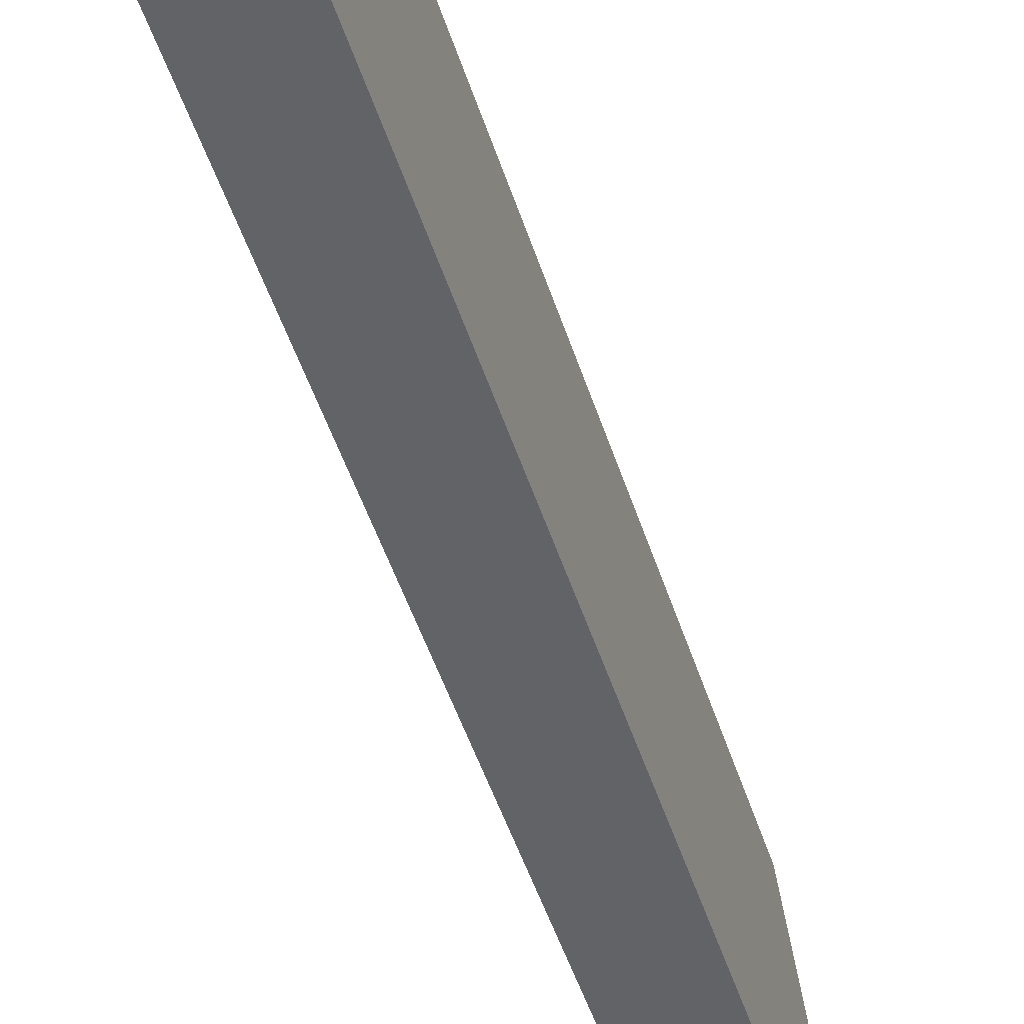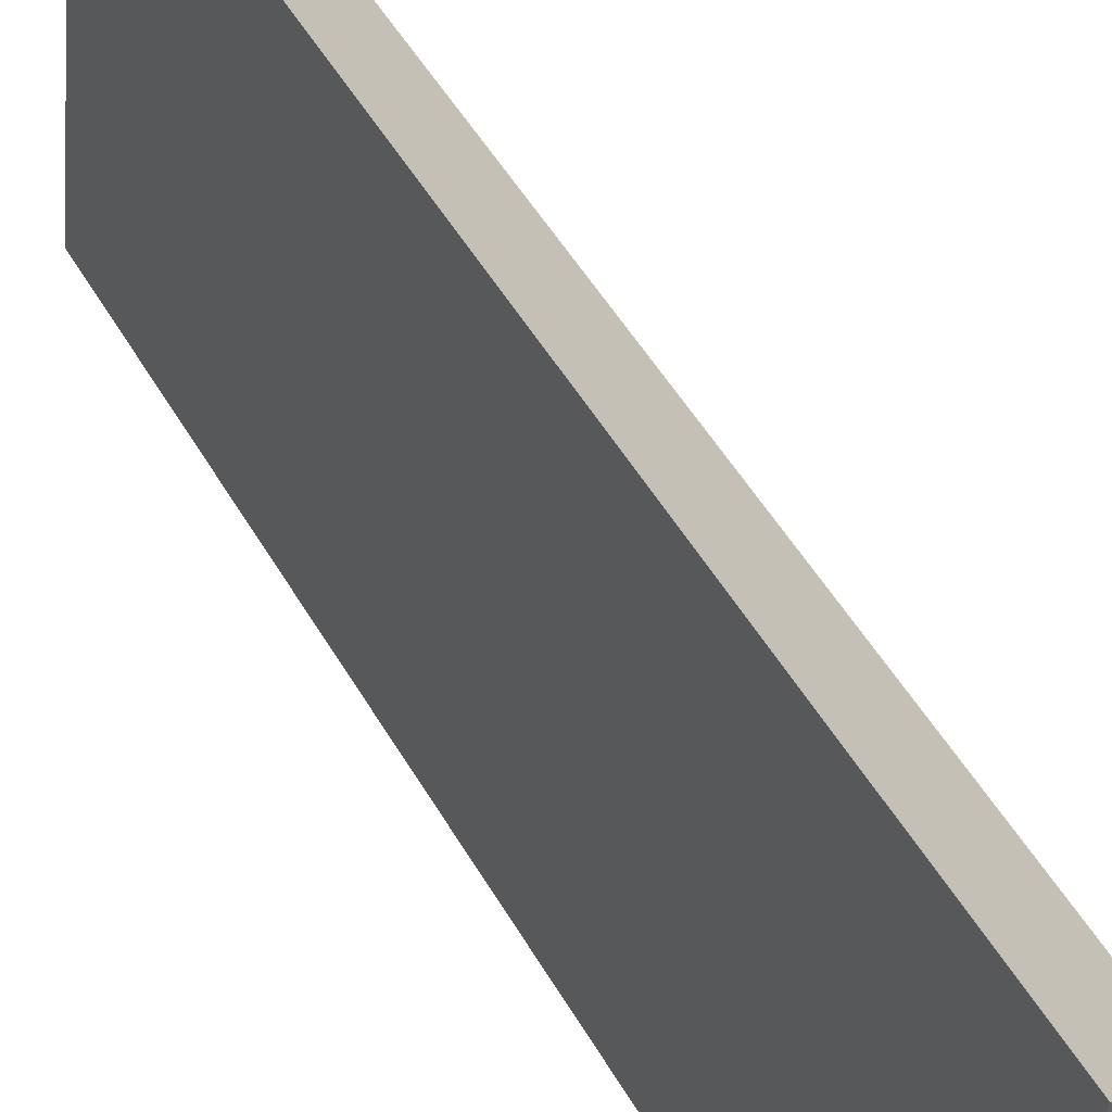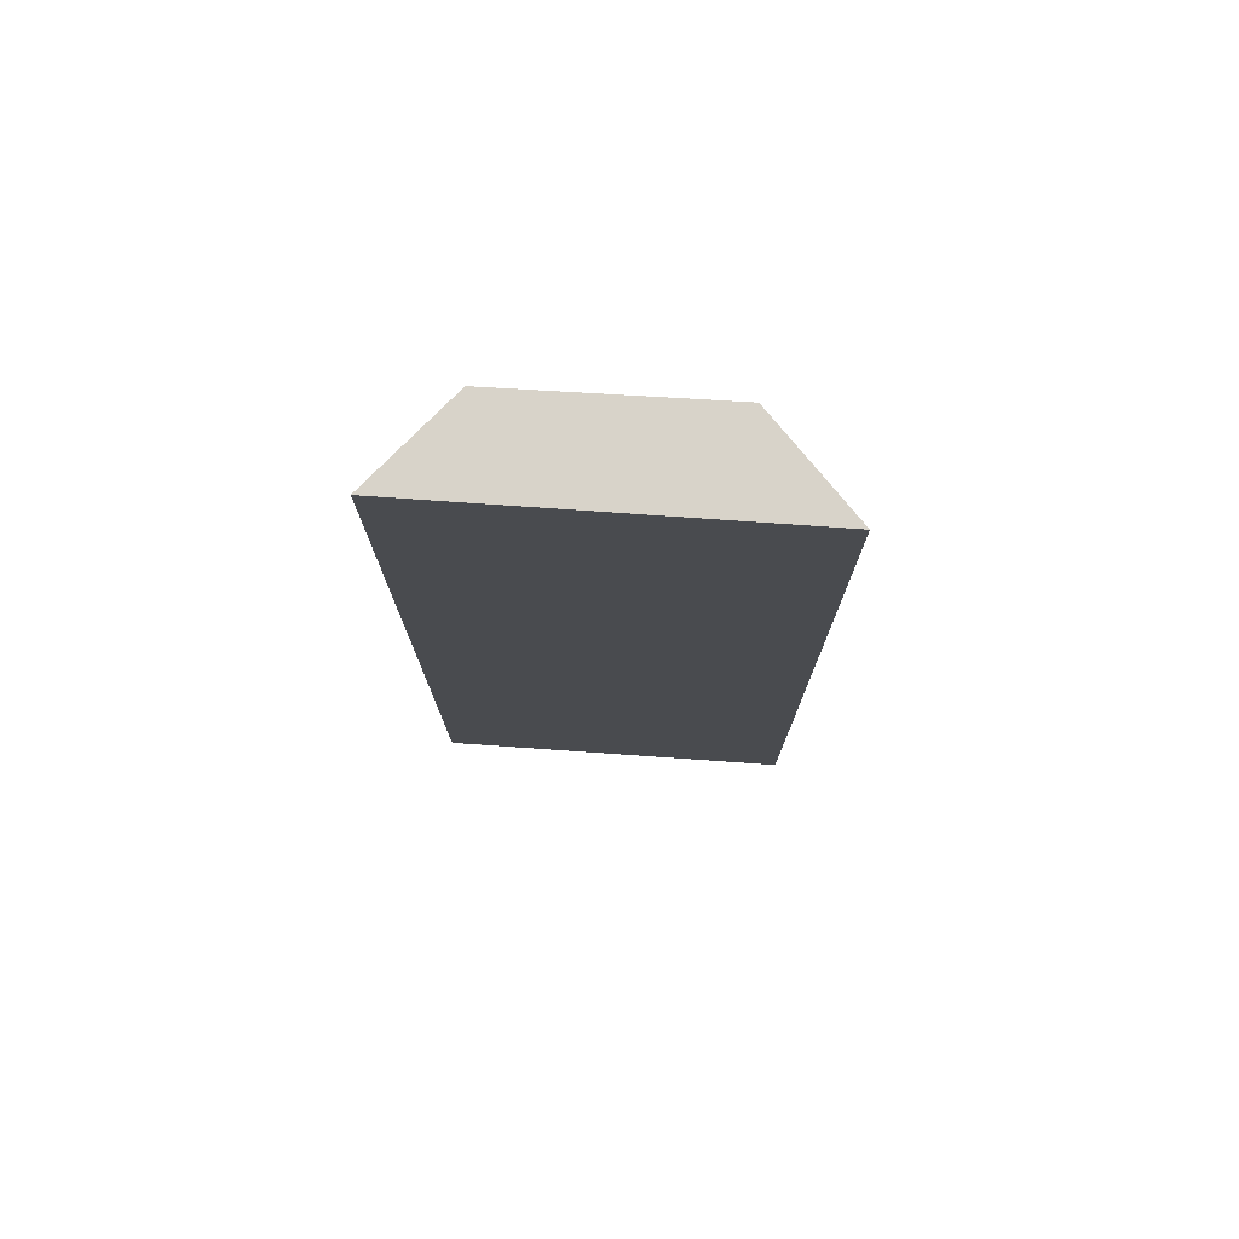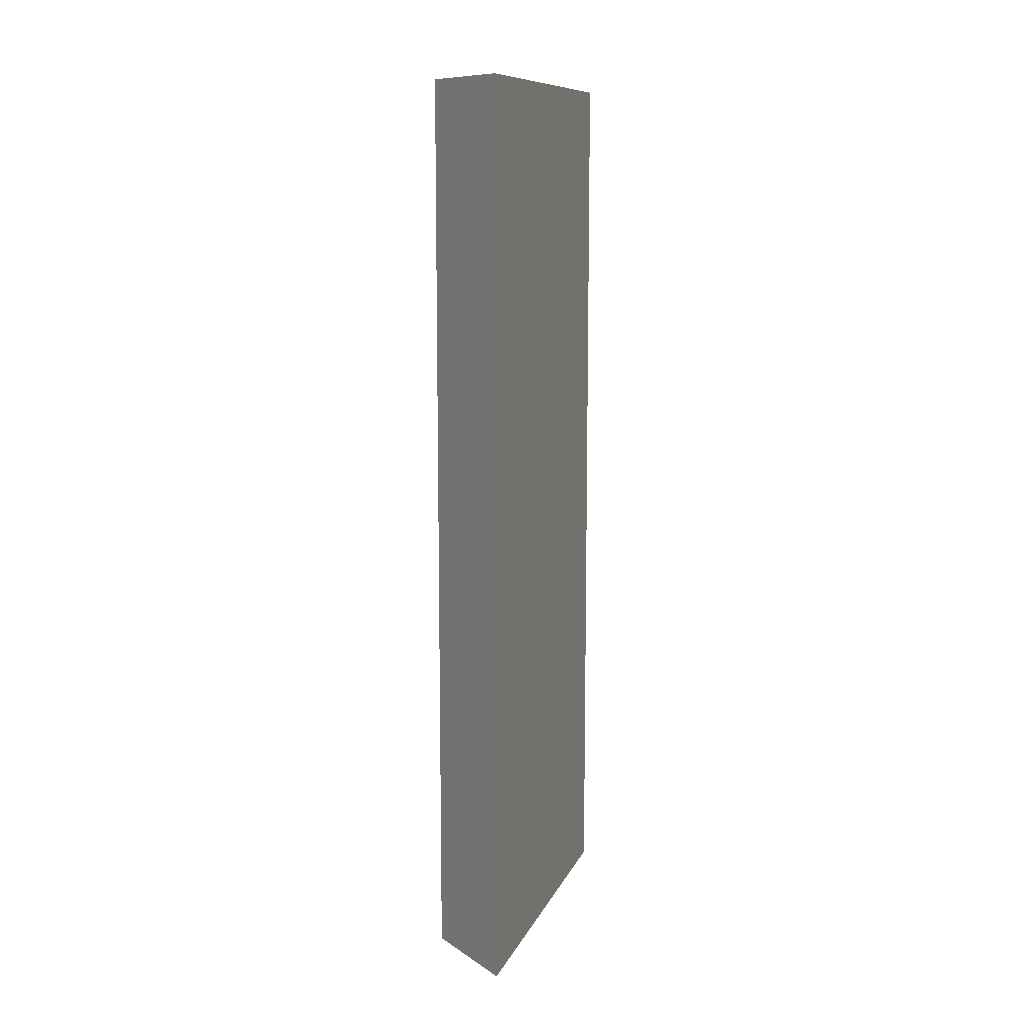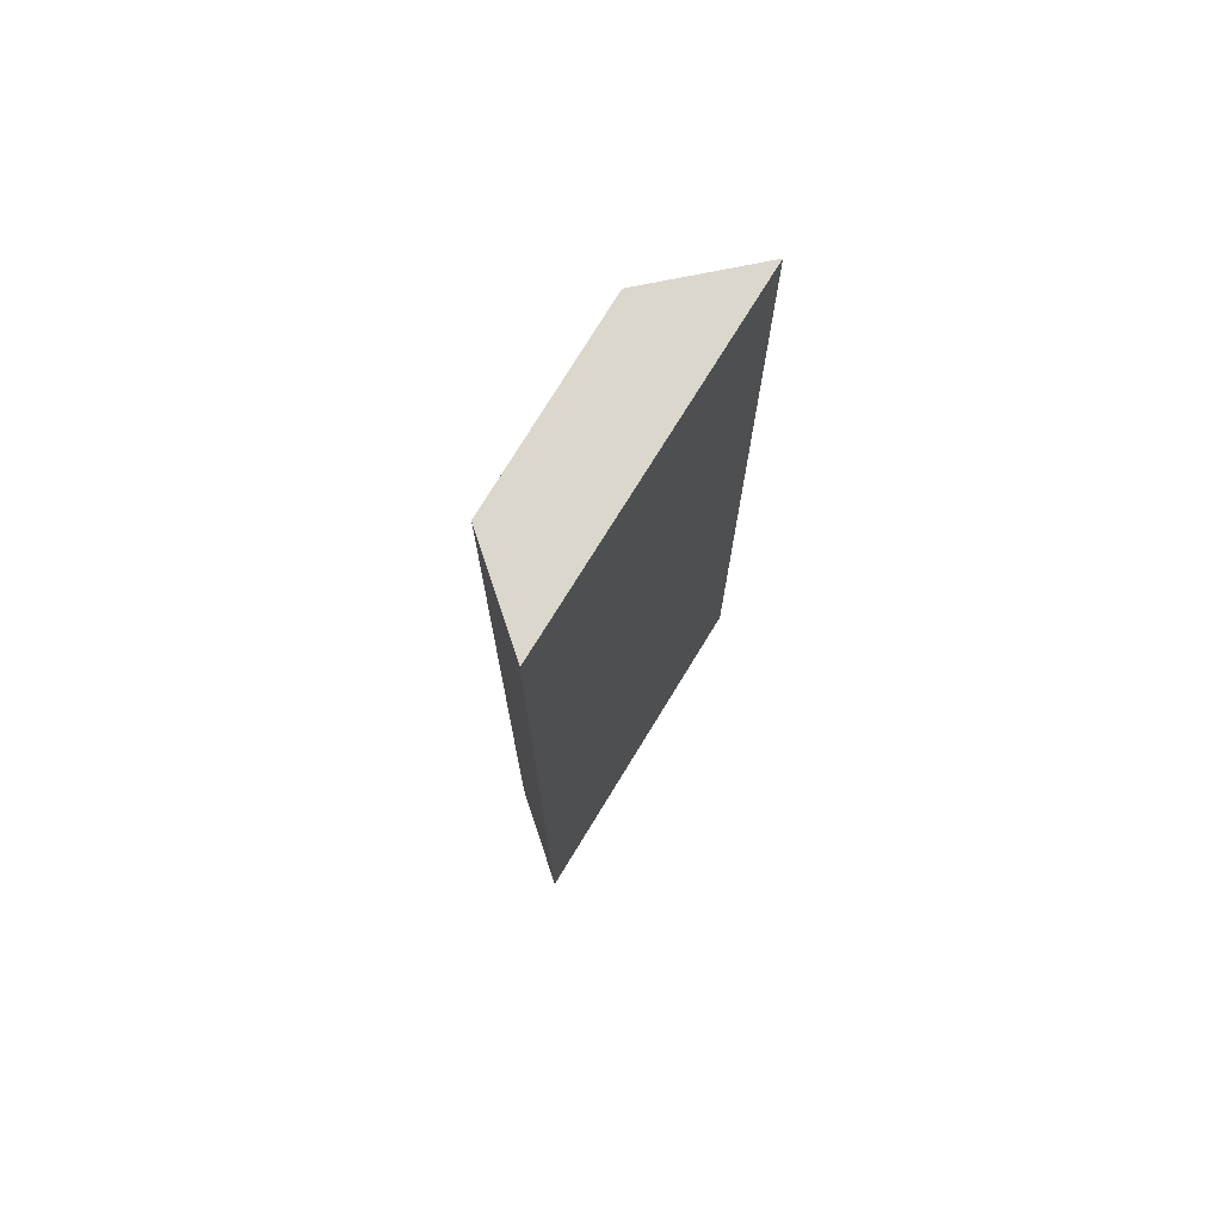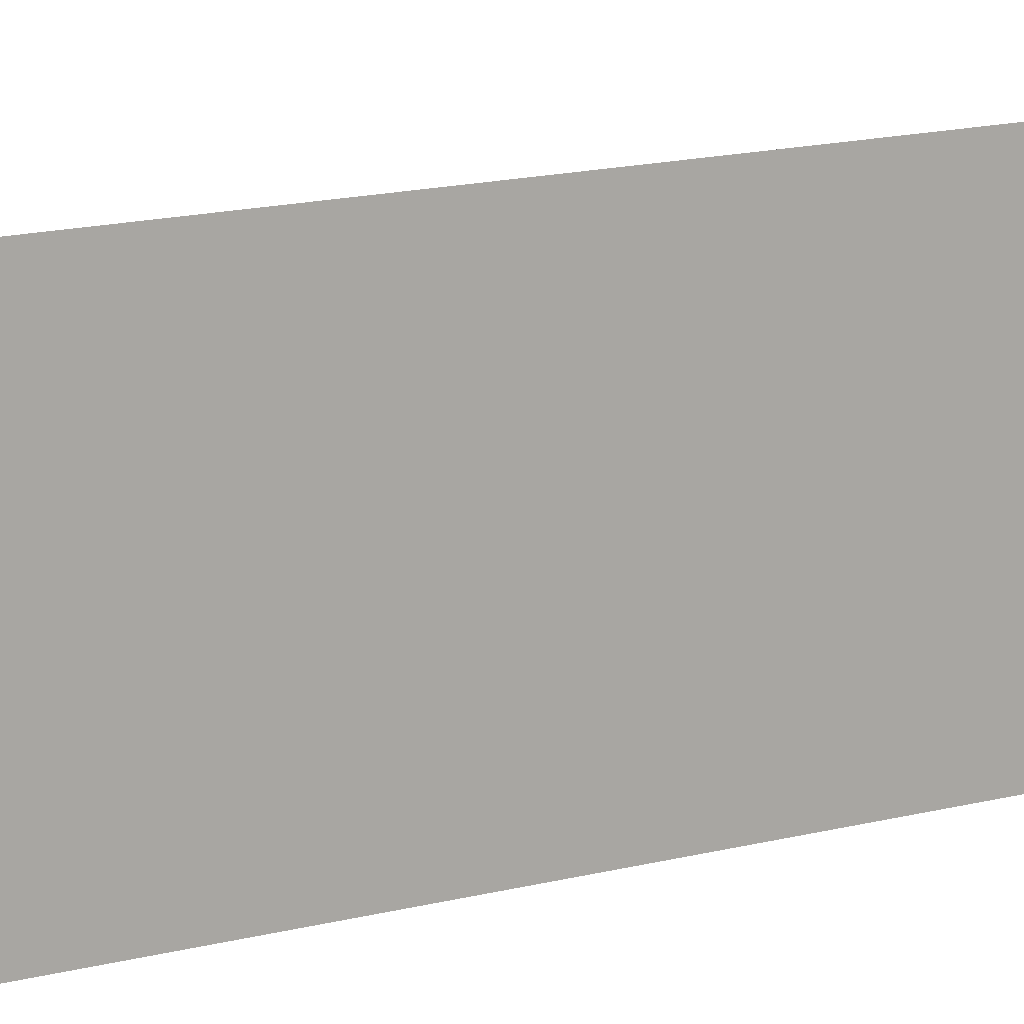
<metadata>
{"format":"obj","ext":"obj","renderer":"f3d","projection":"perspective","resolution":1024,"background":"white","views":[{"elev":-50.4,"azim":-162.2,"up":"+Z"},{"elev":50.2,"azim":-29.0,"up":"+Z"},{"elev":75.8,"azim":-80.2,"up":"+Y"},{"elev":10.6,"azim":-157.3,"up":"+Y"},{"elev":73.2,"azim":-142.9,"up":"+Y"},{"elev":20.6,"azim":-112.6,"up":"+Z"}]}
</metadata>
<code>
v  0.135 11.74 1.334
v  1.187 11.74 0.814
v  0 11.74 7.188e-16
v  0.327 11.74 3.223
v  0.468 11.74 4.615
v  1.483 11.74 3.458
v  1.187 -4.984e-17 0.814
v  0 0 0
v  0.468 -2.826e-16 4.615
v  0.135 -8.168e-17 1.334
v  0.327 -1.974e-16 3.223
v  1.483 -2.117e-16 3.458
g defaultobject
f 1 2 3
f 2 1 4
f 2 4 5
f 2 5 6
f 7 3 2
f 3 7 8
f 8 1 3
f 1 8 4
f 4 8 5
f 5 8 9
f 9 8 10
f 9 10 11
f 12 2 6
f 2 12 7
f 9 6 5
f 6 9 12
f 7 10 8
f 10 7 12
f 10 12 11
f 11 12 9

</code>
